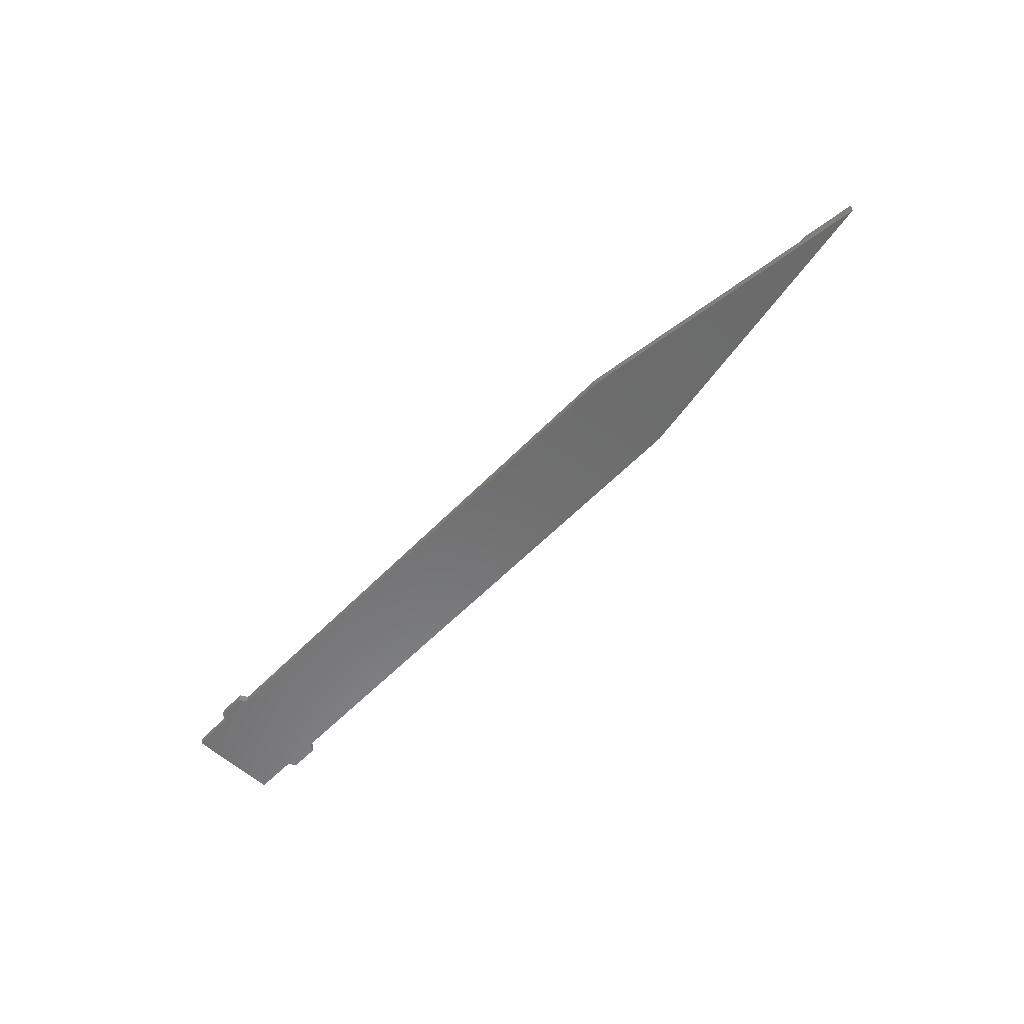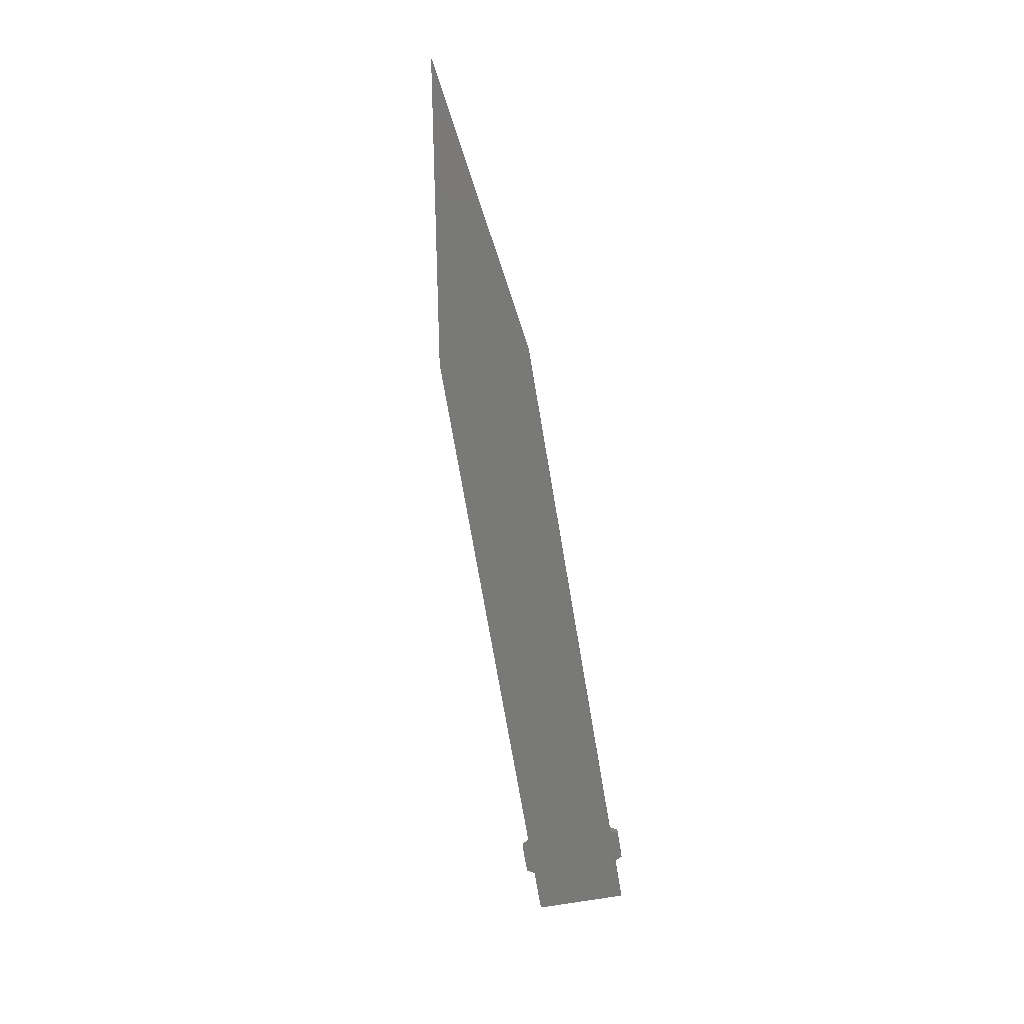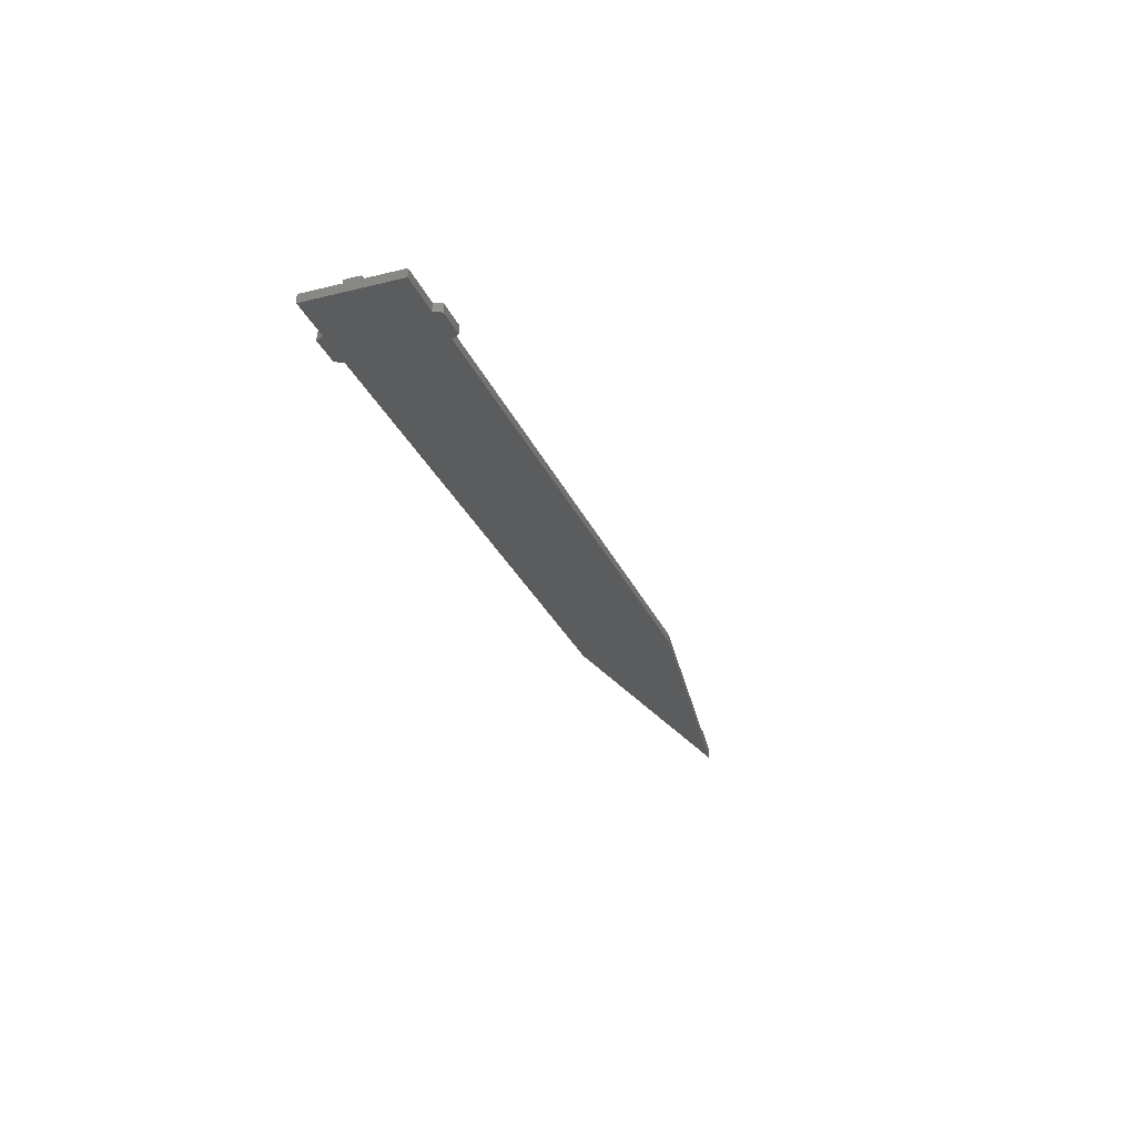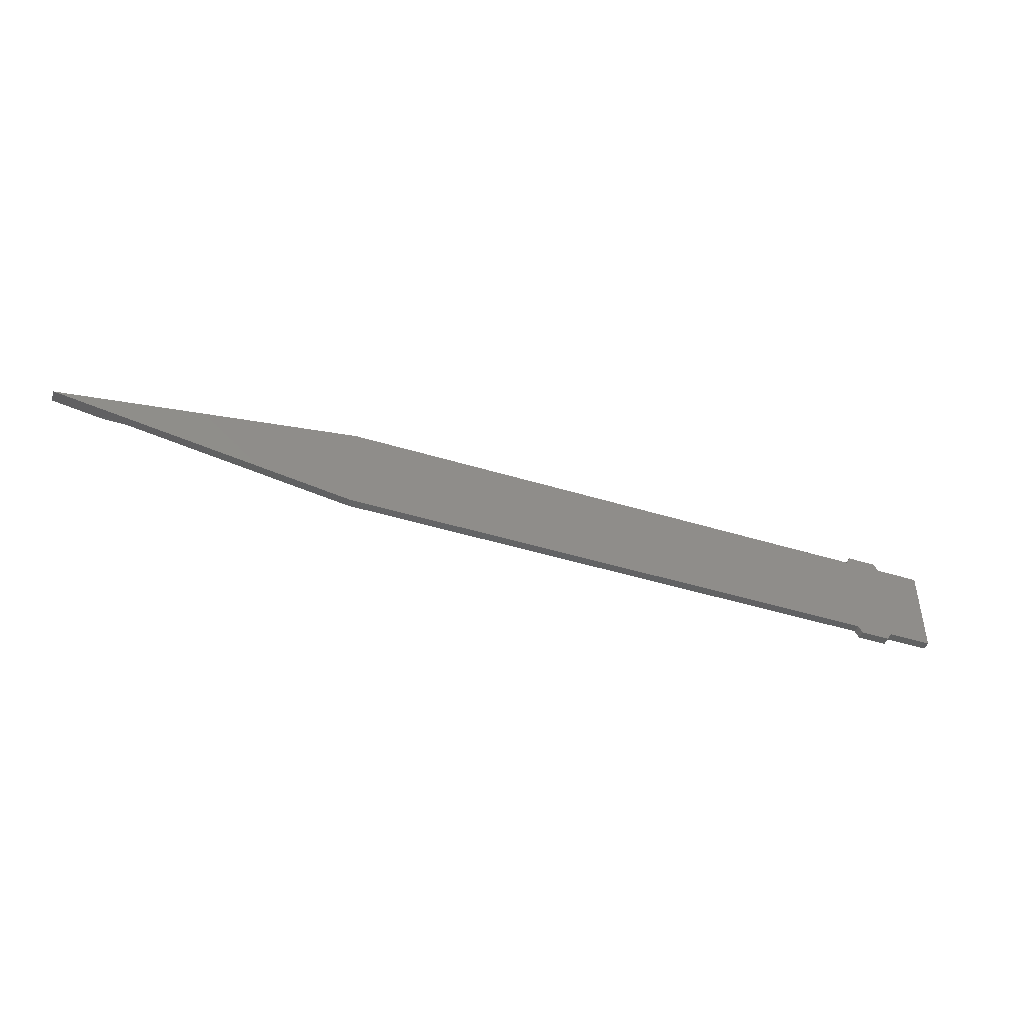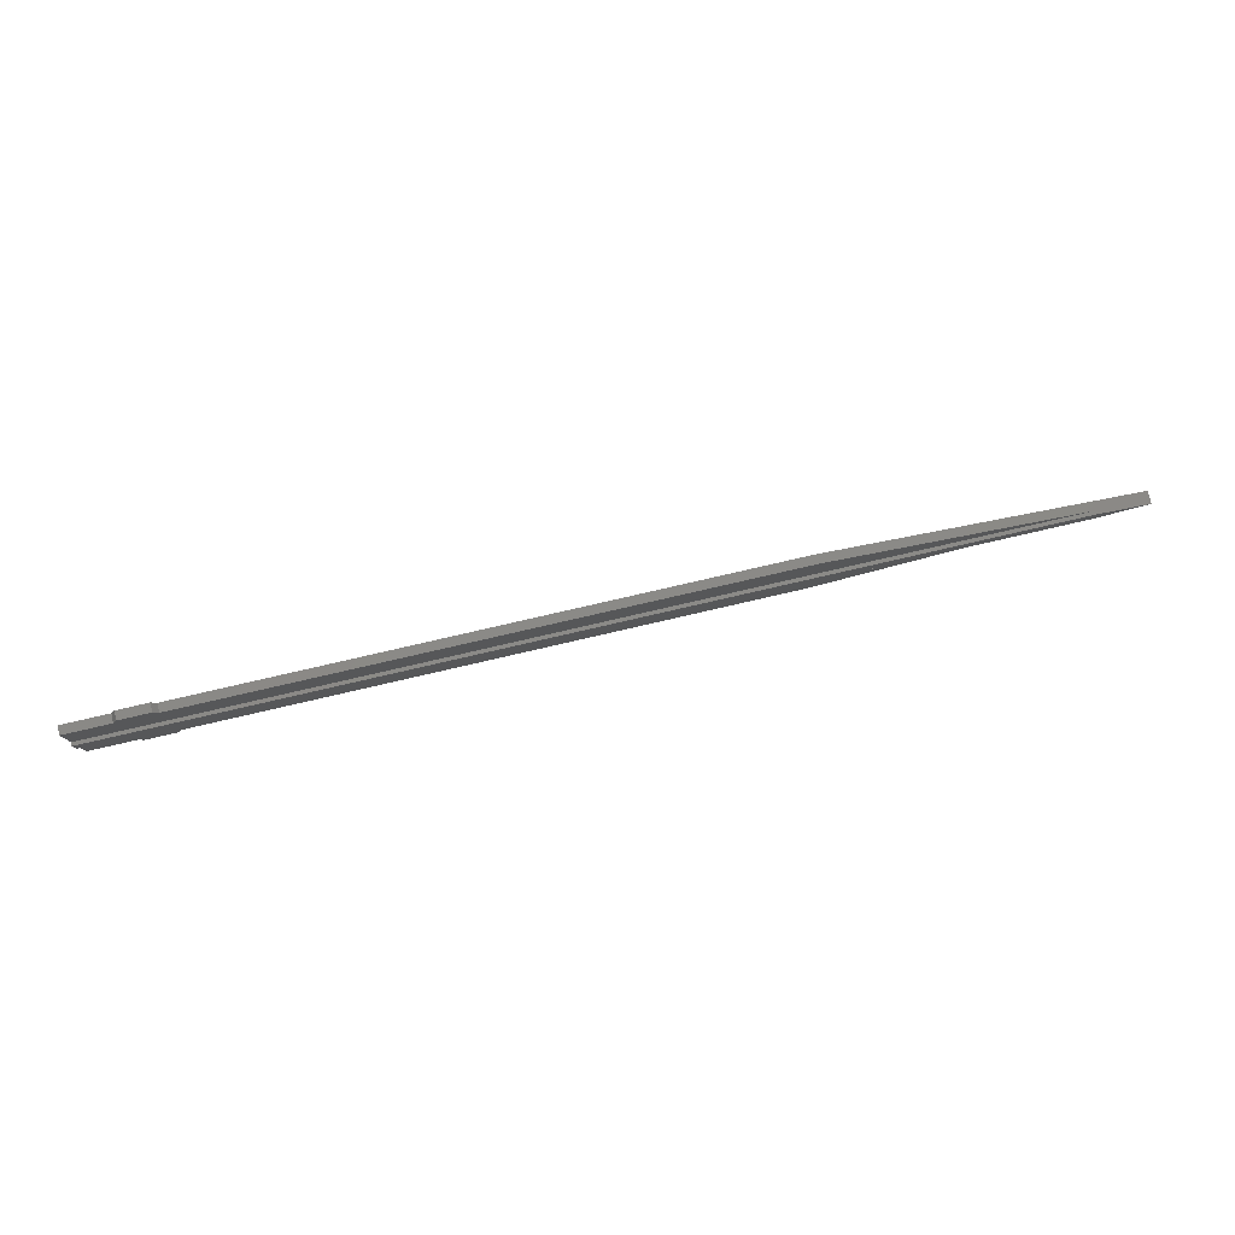
<metadata>
{"format":"stl","ext":"stl","renderer":"f3d","projection":"perspective","resolution":1024,"background":"white","views":[{"elev":-57.8,"azim":46.6,"up":"+Z"},{"elev":-71.9,"azim":99.6,"up":"+Z"},{"elev":-28.9,"azim":-69.8,"up":"+Z"},{"elev":-44.9,"azim":160.3,"up":"+Y"},{"elev":78.3,"azim":-13.0,"up":"+Y"}]}
</metadata>
<code>
# stl→obj: 34 verts, 64 faces
v 208.3 10.8 2.8
v 0 10.8 2
v 208.3 10.8 2
v 0 10.8 2.8
v 18.5 -2.256e-14 2
v 11.5 0 0
v 18.5 0 0
v 11.5 -2.256e-14 2
v 10.5 23.4 0
v 0 1.8 0
v 0 23.4 0
v 10.5 1.8 0
v 11.5 25.2 0
v 18.5 25.2 0
v 19.5 23.4 0
v 19.5 1.8 0
v 150 23.4 0
v 150 1.8 0
v 220 12.6 1.41e-15
v 19.5 23.4 2
v 150 23.4 2
v 0 14.4 2.8
v 208.3 14.4 2.8
v 220 12.6 2.8
v 10.5 1.8 2
v 0 1.8 2
v 11.5 25.2 2
v 18.5 25.2 2
v 150 1.8 2
v 19.5 1.8 2
v 208.3 14.4 2
v 0 23.4 2
v 0 14.4 2
v 10.5 23.4 2
f 1 2 3
f 2 1 4
f 5 6 7
f 6 5 8
f 9 10 11
f 10 9 12
f 12 9 13
f 12 13 6
f 6 13 14
f 6 14 7
f 7 14 15
f 7 15 16
f 16 15 17
f 16 17 18
f 18 17 19
f 20 17 15
f 17 20 21
f 1 22 4
f 22 1 23
f 23 1 24
f 25 10 12
f 10 25 26
f 27 14 13
f 14 27 28
f 14 20 15
f 20 14 28
f 29 16 18
f 16 29 30
f 24 3 19
f 3 24 1
f 19 29 18
f 29 19 3
f 31 32 33
f 32 31 34
f 34 31 20
f 34 20 27
f 27 20 28
f 20 31 21
f 25 6 8
f 6 25 12
f 32 9 11
f 9 32 34
f 21 19 17
f 19 21 31
f 31 24 19
f 24 31 23
f 22 2 4
f 2 10 26
f 10 2 11
f 11 2 33
f 33 2 22
f 11 33 32
f 34 13 9
f 13 34 27
f 25 2 26
f 2 25 3
f 3 25 30
f 30 25 8
f 30 8 5
f 3 30 29
f 22 31 33
f 31 22 23
f 7 30 5
f 30 7 16

</code>
